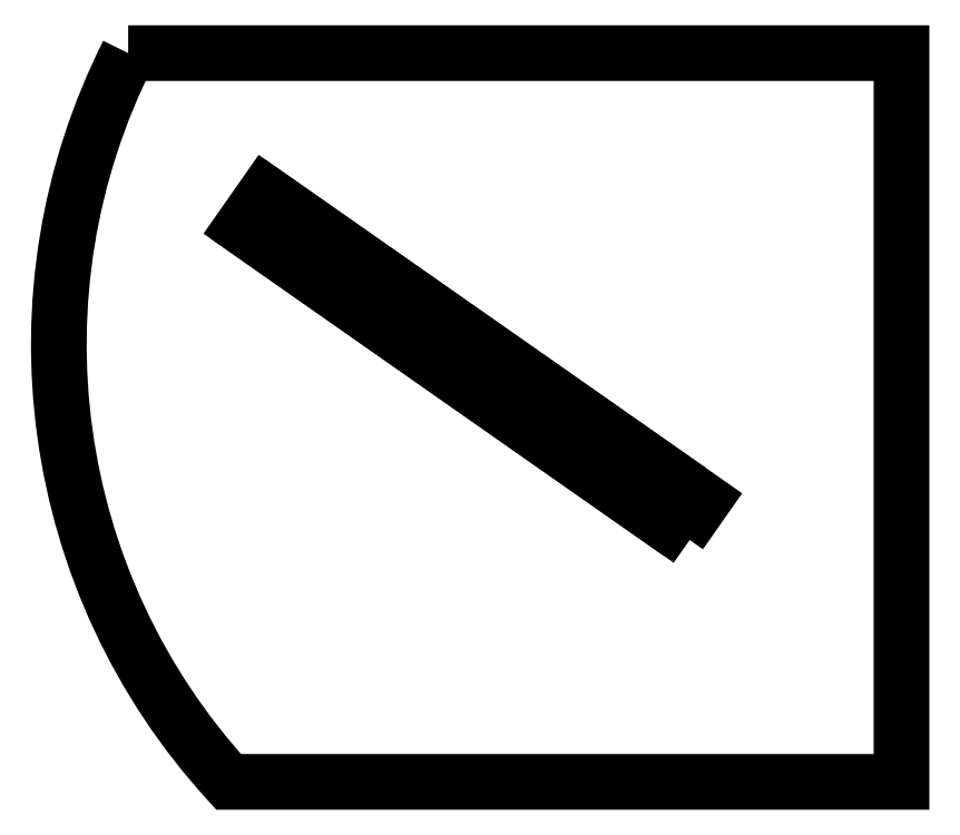
<metadata>
{"format":"dxf","ext":"dxf","renderer":"ezdxf+matplotlib","layout":"modelspace","background":"white","min_lineweight":24,"dpi":150}
</metadata>
<code>
0
SECTION
2
ENTITIES
0
LWPOLYLINE
8
0
90
4
70
1
43
0
10
10.42
20
-3.576
10
-3.098
20
5.888
10
-2.381
20
6.912
10
11.13
20
-2.552
0
LWPOLYLINE
8
0
90
4
70
1
43
0
10
-6.619
20
11.25
42
0.3114
10
-3.518
20
-11.25
10
17.25
20
-11.25
10
17.25
20
11.25
0
LWPOLYLINE
8
0
90
4
70
1
43
0
10
10.73
20
-2.265
10
-2.176
20
6.769
10
-2.893
20
5.745
10
10.01
20
-3.289
0
ENDSEC
0
EOF

</code>
